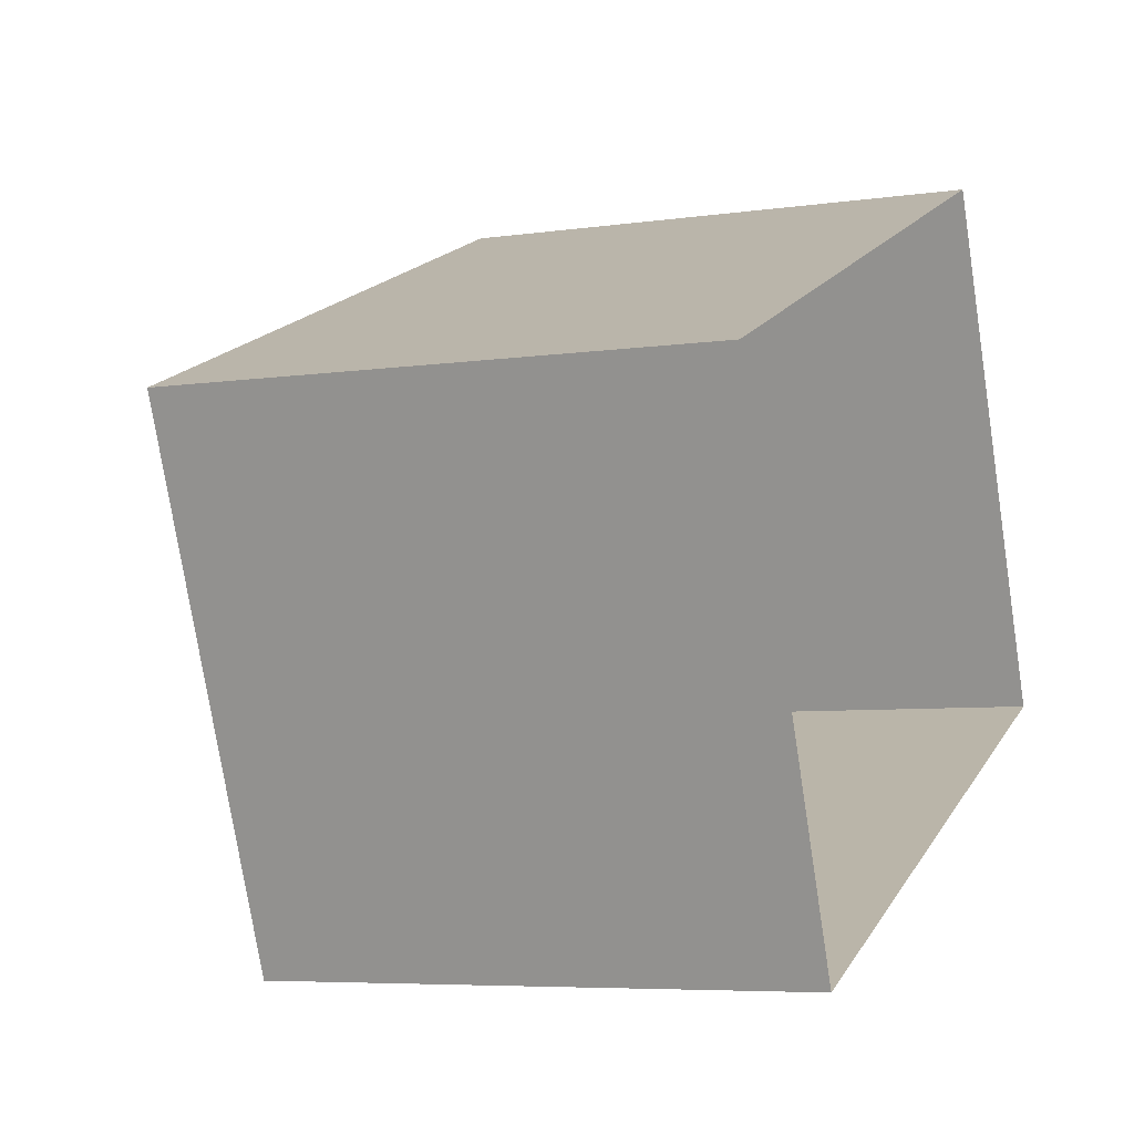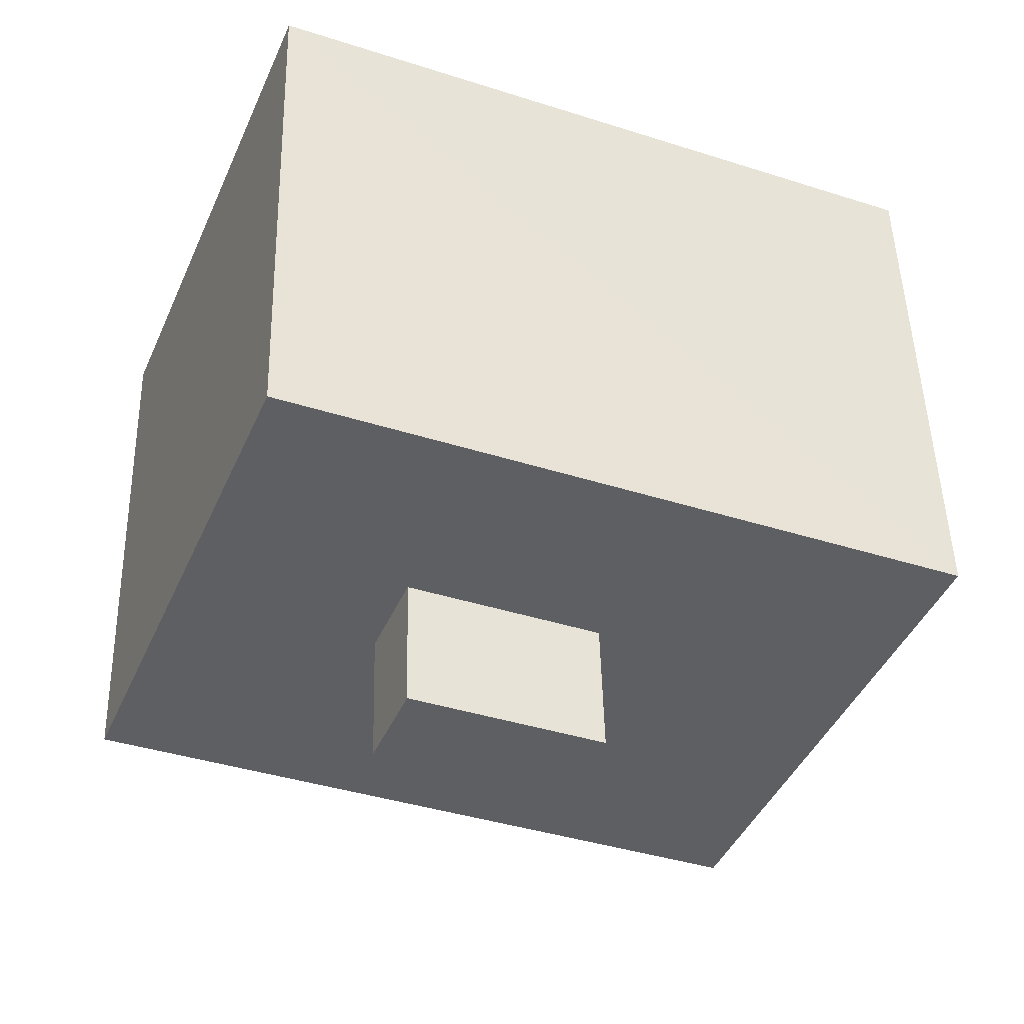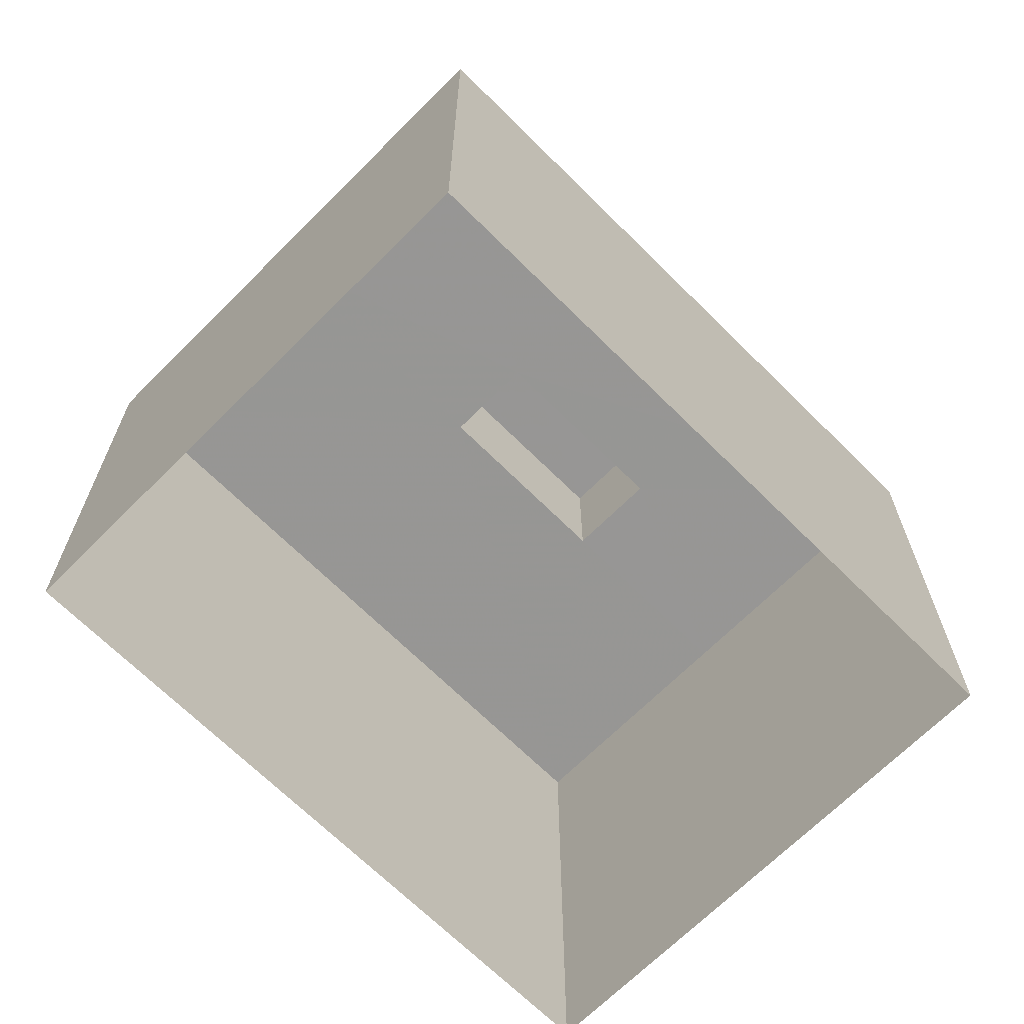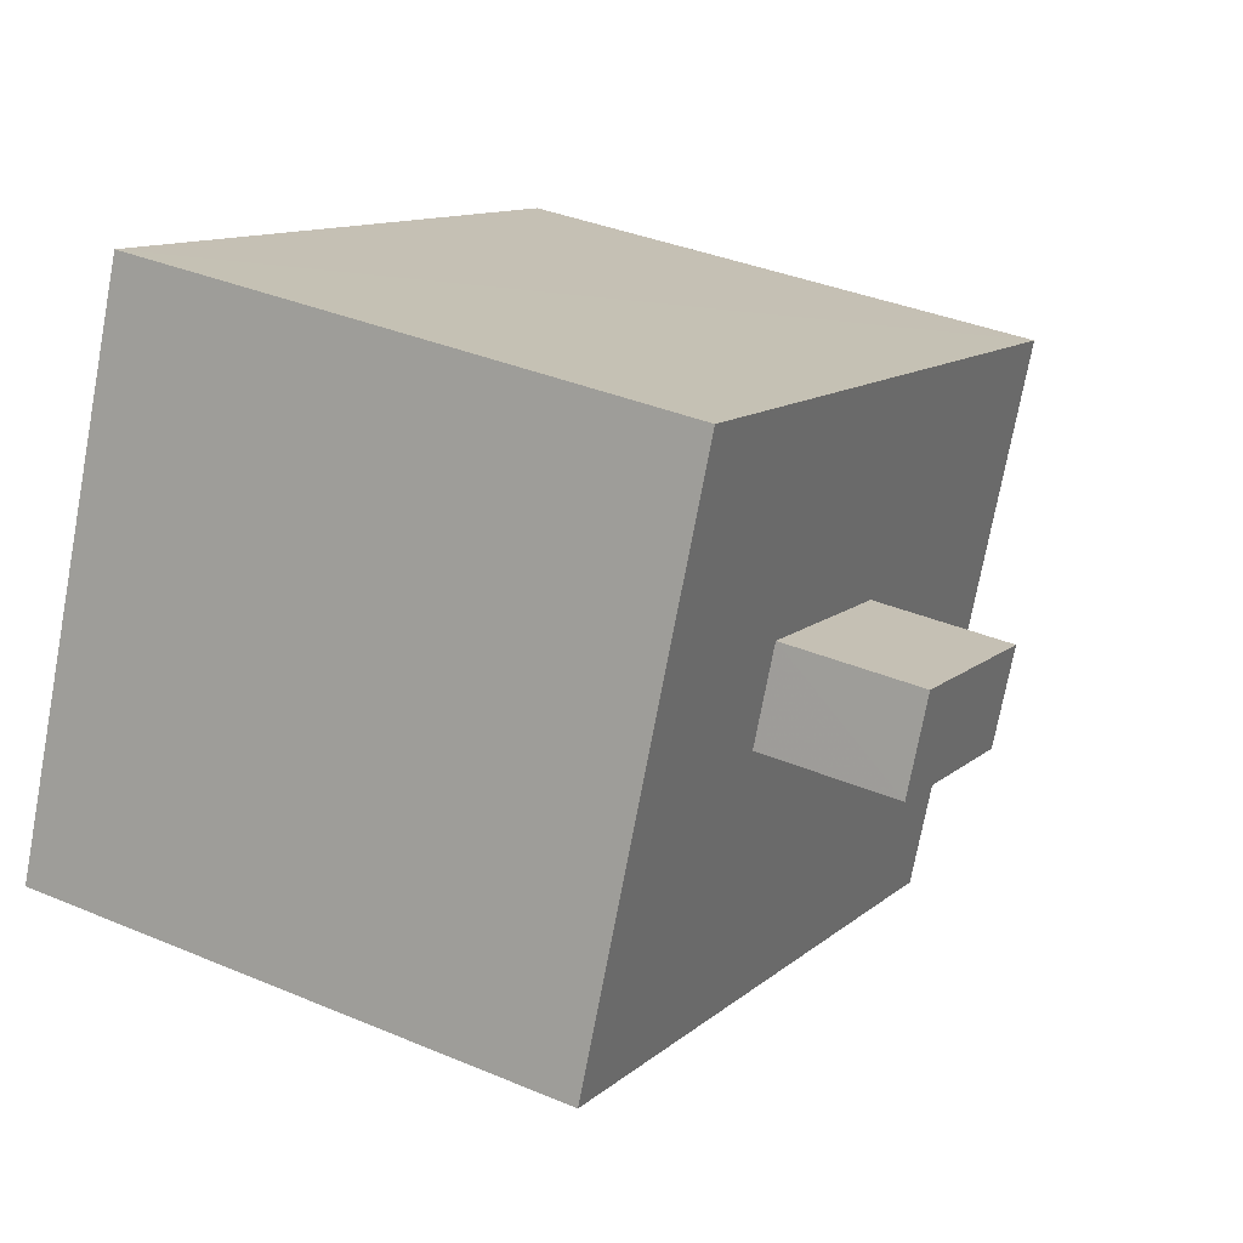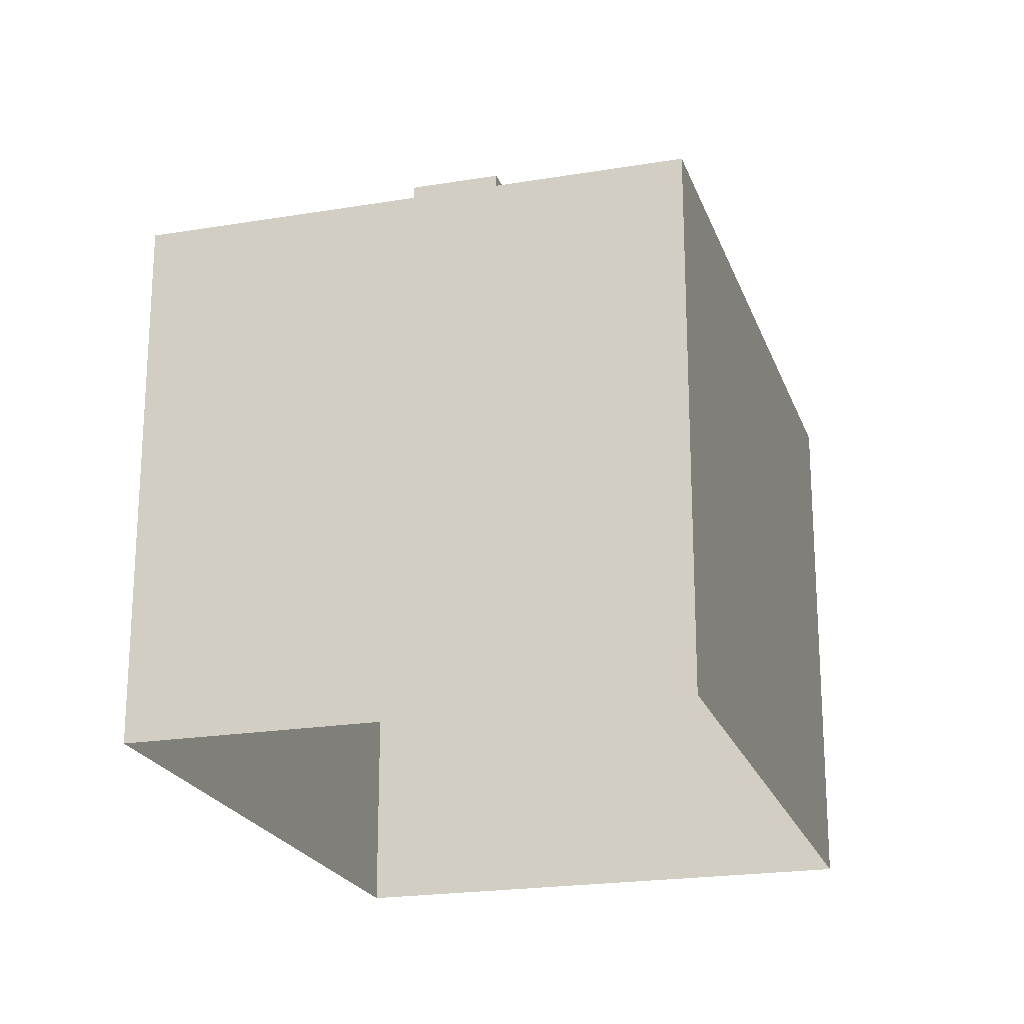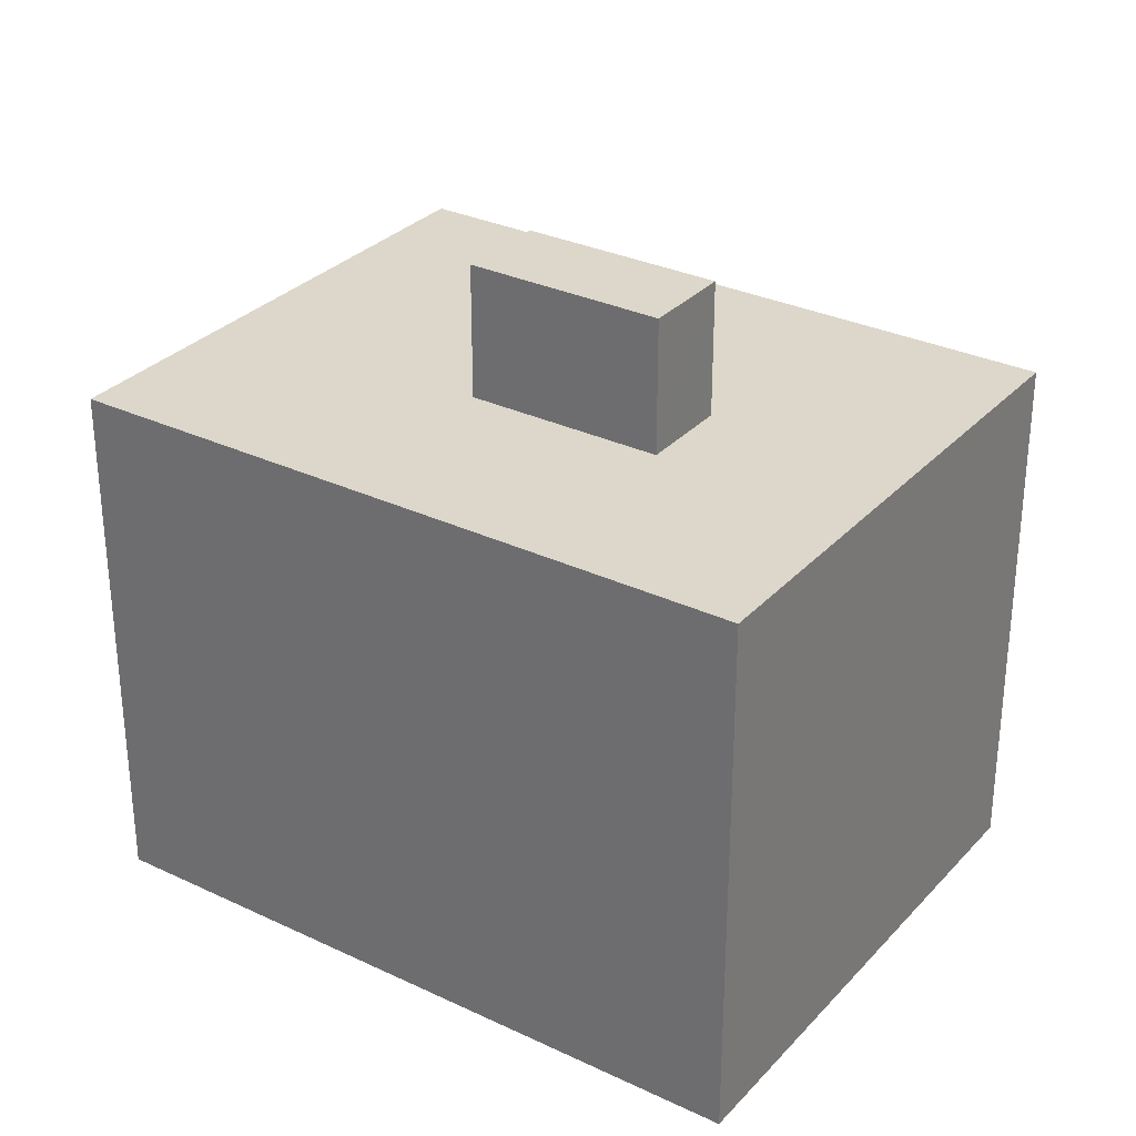
<metadata>
{"format":"obj","ext":"obj","renderer":"f3d","projection":"perspective","resolution":1024,"background":"white","views":[{"elev":-6.1,"azim":113.8,"up":"+Y"},{"elev":48.5,"azim":-1.4,"up":"+Y"},{"elev":-67.8,"azim":112.8,"up":"+Z"},{"elev":36.0,"azim":-61.0,"up":"+Y"},{"elev":-21.4,"azim":-95.8,"up":"+Z"},{"elev":30.7,"azim":-168.0,"up":"+Z"}]}
</metadata>
<code>
v -6889 -3.71e+04 10.45
v -6889 -3.71e+04 12.38
v -6889 -3.71e+04 12.38
v -6889 -3.71e+04 10.45
v -6886 -3.71e+04 12.38
v -6886 -3.71e+04 10.45
v -6886 -3.71e+04 12.38
v -6886 -3.71e+04 10.45
v -6884 -3.711e+04 10.45
v -6893 -3.711e+04 2.826
v -6884 -3.711e+04 2.822
v -6893 -3.711e+04 10.45
v -6892 -3.71e+04 10.45
v -6890 -3.71e+04 2.826
v -6890 -3.71e+04 10.45
v -6881 -3.71e+04 10.45
v -6881 -3.71e+04 2.823
v -6883 -3.711e+04 10.45
f 14 17 11
f 10 14 11
f 1 2 3
f 1 4 2
f 1 3 5
f 6 1 5
f 6 5 7
f 8 6 7
f 4 7 2
f 4 8 7
f 9 10 11
f 9 12 10
f 10 13 14
f 14 13 15
f 12 13 10
f 16 17 14
f 15 16 14
f 17 18 11
f 11 18 9
f 16 18 17
f 5 3 2
f 7 5 2
f 9 8 12
f 13 12 4
f 9 18 8
f 12 8 4
f 18 6 8
f 1 13 4
f 1 15 13
f 16 6 18
f 15 6 16
f 15 1 6

</code>
